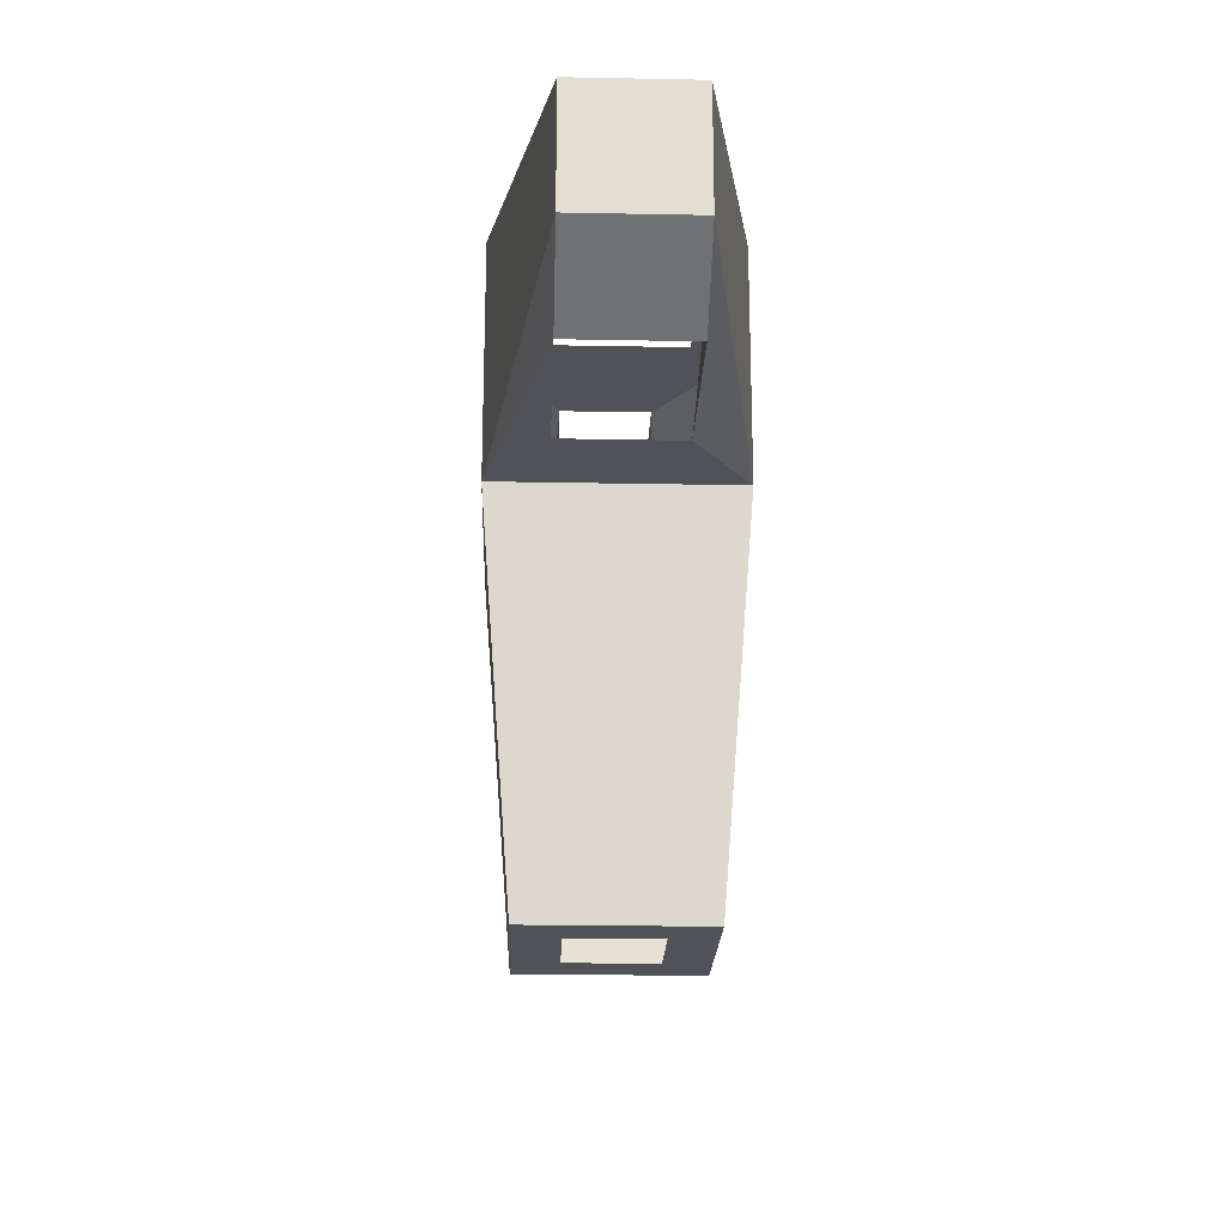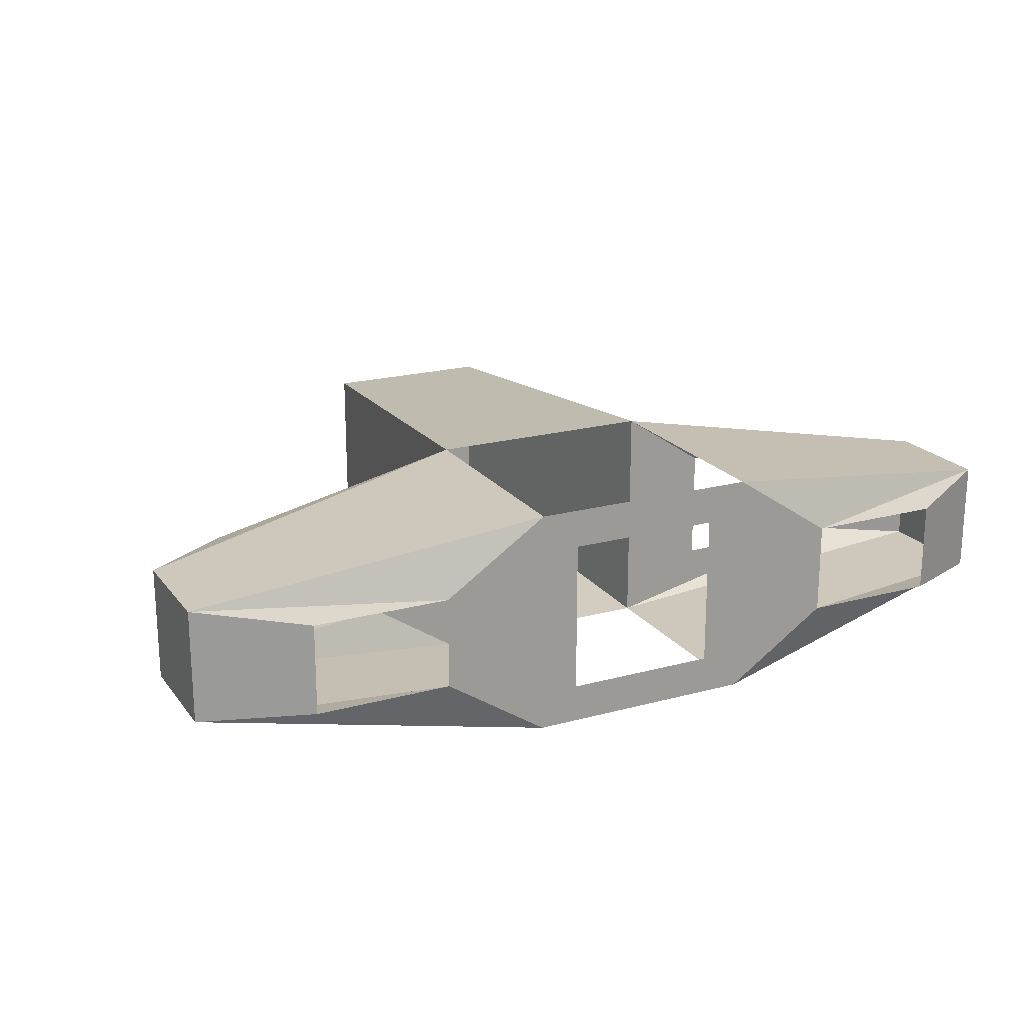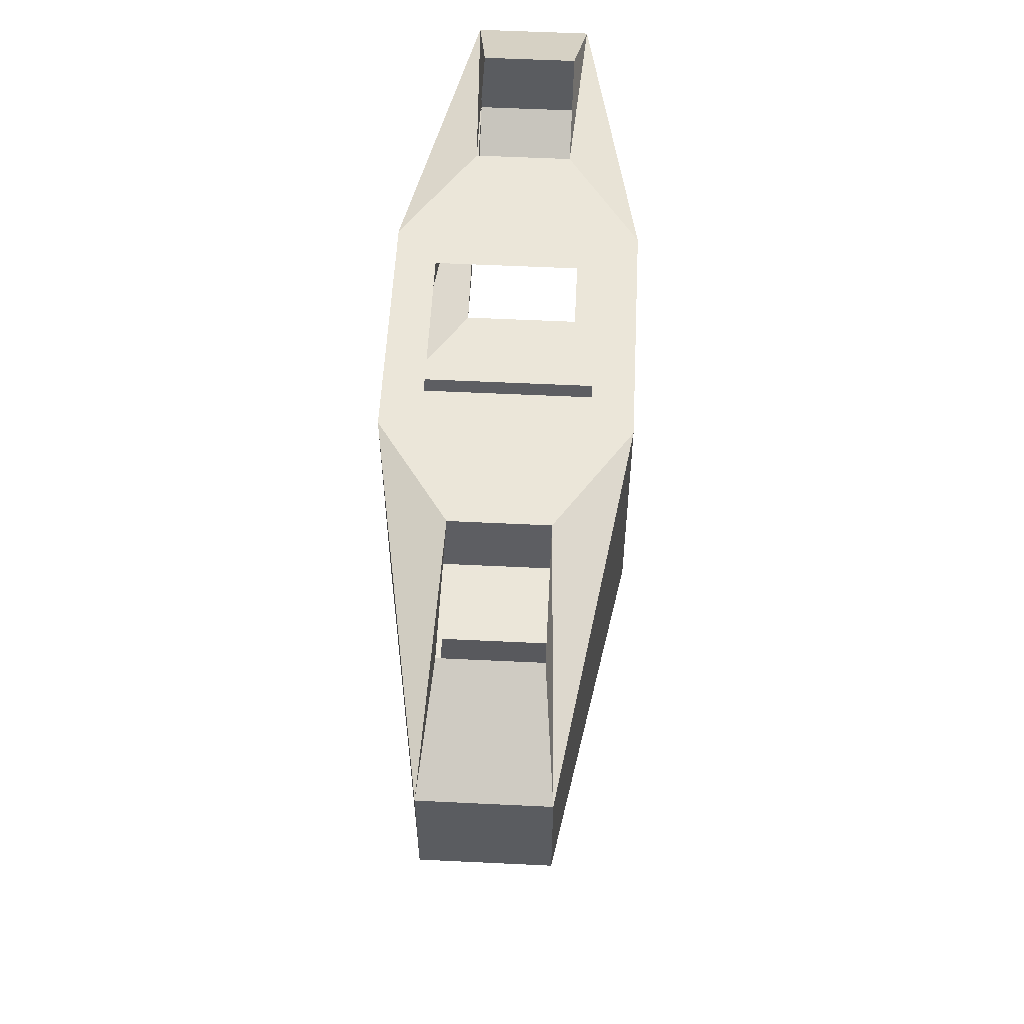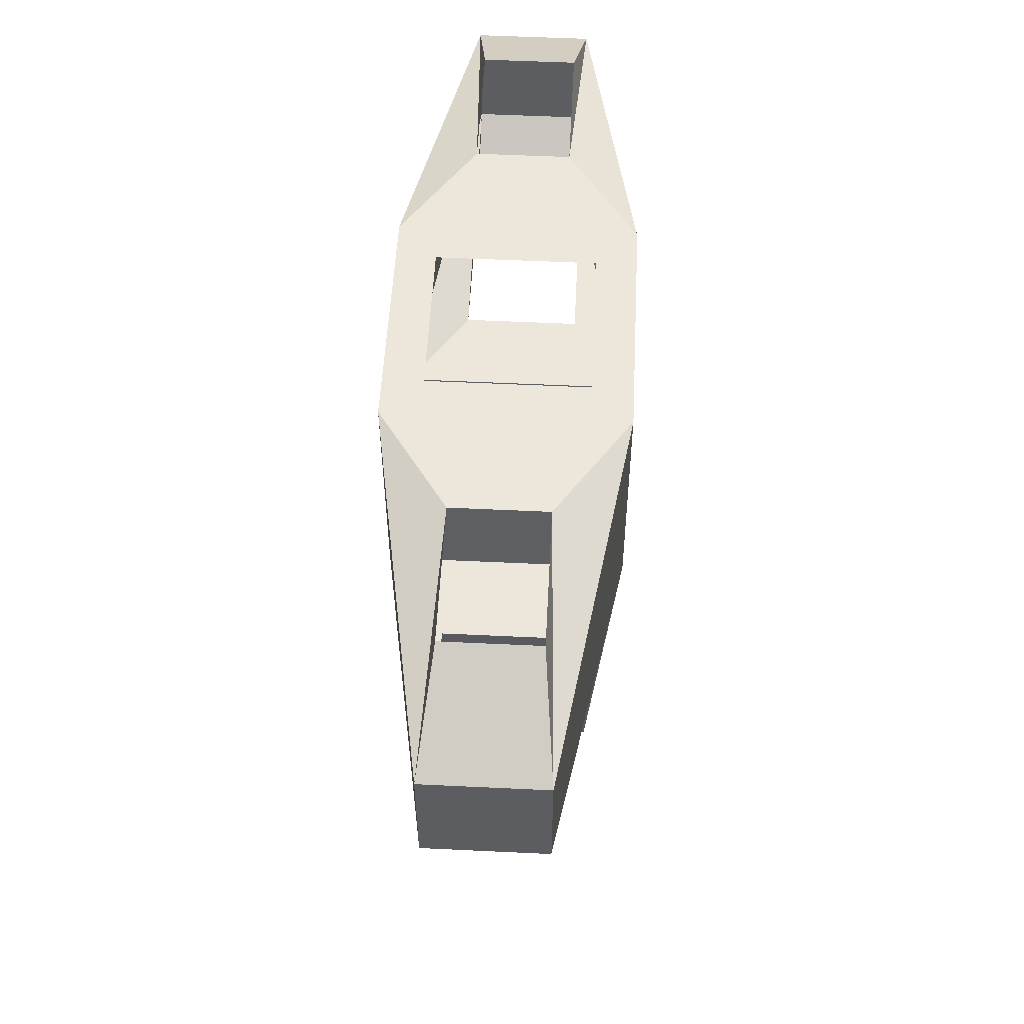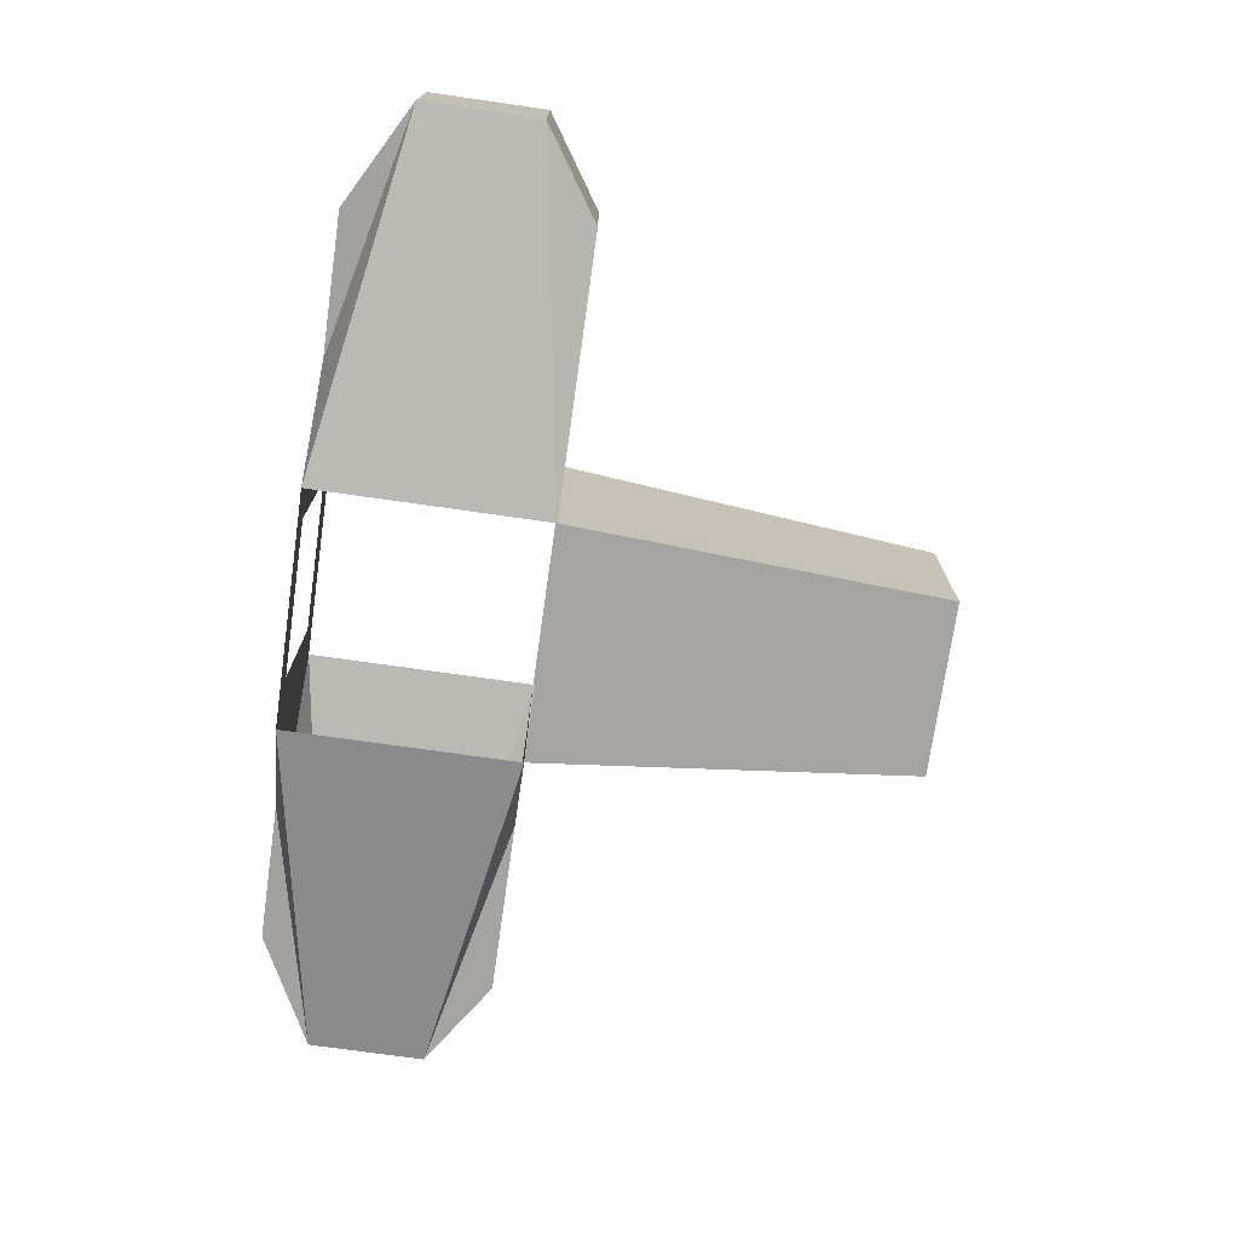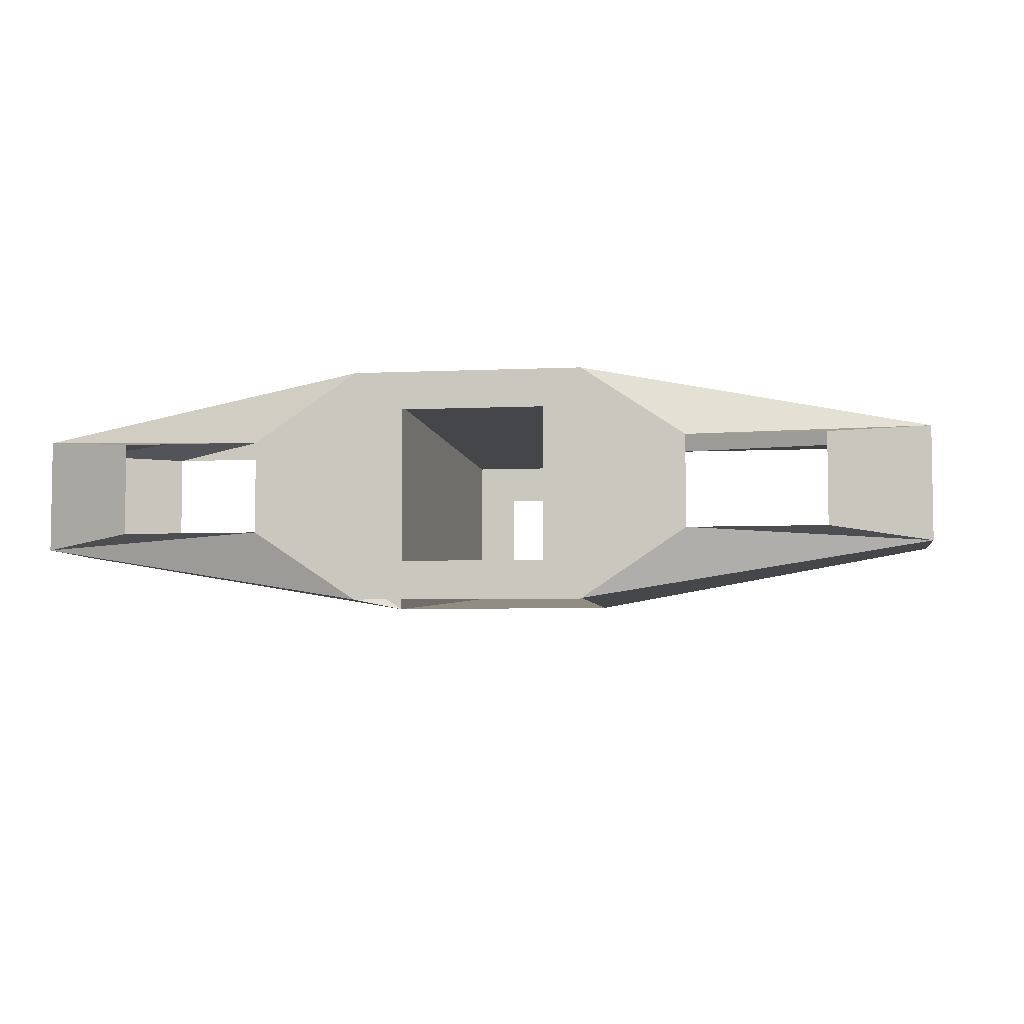
<metadata>
{"format":"obj","ext":"obj","renderer":"f3d","projection":"perspective","resolution":1024,"background":"white","views":[{"elev":-21.4,"azim":88.0,"up":"+Z"},{"elev":20.4,"azim":-26.3,"up":"+Y"},{"elev":55.7,"azim":-87.1,"up":"+Z"},{"elev":53.9,"azim":92.9,"up":"+Z"},{"elev":-73.4,"azim":81.9,"up":"+Y"},{"elev":-5.4,"azim":8.6,"up":"+Y"}]}
</metadata>
<code>
o Cube
v -19.34 -19.34 19.34
v 19.34 -19.34 19.34
v 19.34 19.34 19.34
v -19.34 19.34 19.34
v 19.34 -19.34 -19.34
v 19.34 19.34 -19.34
v -12.89 -12.89 19.34
v 12.89 -12.89 19.34
v 12.89 12.89 19.34
v -12.89 12.89 19.34
v -7.959 -19.34 -53.05
v 7.959 -19.34 -53.05
v -7.959 -19.34 -100.2
v 7.959 -19.34 -100.2
v -7.959 -19.34 -53.05
v 7.959 -19.34 -53.05
v -7.959 -19.34 -100.2
v 7.959 -19.34 -100.2
v -7.959 19.34 -53.05
v 7.959 19.34 -53.05
v -7.959 19.34 -100.2
v 7.959 19.34 -100.2
v -19.34 -19.34 19.34
v -19.34 19.34 19.34
v -19.34 -19.34 -19.34
v -19.34 19.34 -19.34
v -77.36 -9.671 9.671
v -77.36 9.67 9.671
v -77.36 -9.671 -9.67
v -77.36 9.67 -9.67
v 77.36 -9.67 9.67
v 77.36 9.671 9.67
v 77.36 -9.67 -9.671
v 77.36 9.671 -9.671
v -33.85 -9.671 -19.34
v -33.85 9.67 -19.34
v -62.86 -9.671 -19.34
v -62.86 9.67 -19.34
v 33.85 -9.671 -19.34
v 33.85 9.671 -19.34
v 62.86 -9.67 -19.34
v 62.86 9.671 -19.34
v -36.75 -7.736 19.34
v -36.75 7.736 19.34
v -59.96 -7.736 19.34
v -59.96 7.736 19.34
v 36.75 -7.736 19.34
v 36.75 7.736 19.34
v 59.96 -7.736 19.34
v 59.96 7.736 19.34
v -7.959 19.34 -53.05
v 7.959 19.34 -53.05
v -7.959 19.34 -100.2
v 7.959 19.34 -100.2
v 19.34 19.34 -19.34
v 19.34 -19.34 -19.34
v -19.34 -19.34 -19.34
v -19.34 19.34 -19.34
v 14.51 14.51 -82.44
v 14.51 -14.51 -82.44
v -14.51 -14.51 -82.44
v -14.51 14.51 -82.44
v 7.253 7.253 -82.44
v 7.253 -7.253 -82.44
v -7.253 -7.253 -82.44
v -7.253 7.253 -82.44
f 3 4 9
f 6 34 40
f 2 3 8
f 4 1 10
f 1 2 7
f 25 29 35
f 29 27 30
f 24 26 28
f 25 23 29
f 27 23 43
f 31 33 32
f 6 3 34
f 2 5 31
f 2 31 47
f 30 26 38
f 29 30 37
f 26 25 36
f 33 5 41
f 34 33 42
f 5 6 39
f 24 28 44
f 28 27 46
f 23 24 43
f 32 3 48
f 31 32 49
f 3 2 48
f 58 55 62
f 62 59 66
f 56 57 60
f 57 58 61
f 55 56 59
f 60 61 64
f 61 62 65
f 59 60 63
f 4 10 9
f 34 42 40
f 3 9 8
f 1 7 10
f 2 8 7
f 29 37 35
f 27 28 30
f 26 30 28
f 23 27 29
f 45 27 43
f 33 34 32
f 3 32 34
f 5 33 31
f 31 49 47
f 26 36 38
f 30 38 37
f 25 35 36
f 5 39 41
f 33 41 42
f 6 40 39
f 28 46 44
f 27 45 46
f 24 44 43
f 50 32 48
f 32 50 49
f 2 47 48
f 55 59 62
f 59 63 66
f 57 61 60
f 58 62 61
f 56 60 59
f 61 65 64
f 62 66 65
f 60 64 63

</code>
